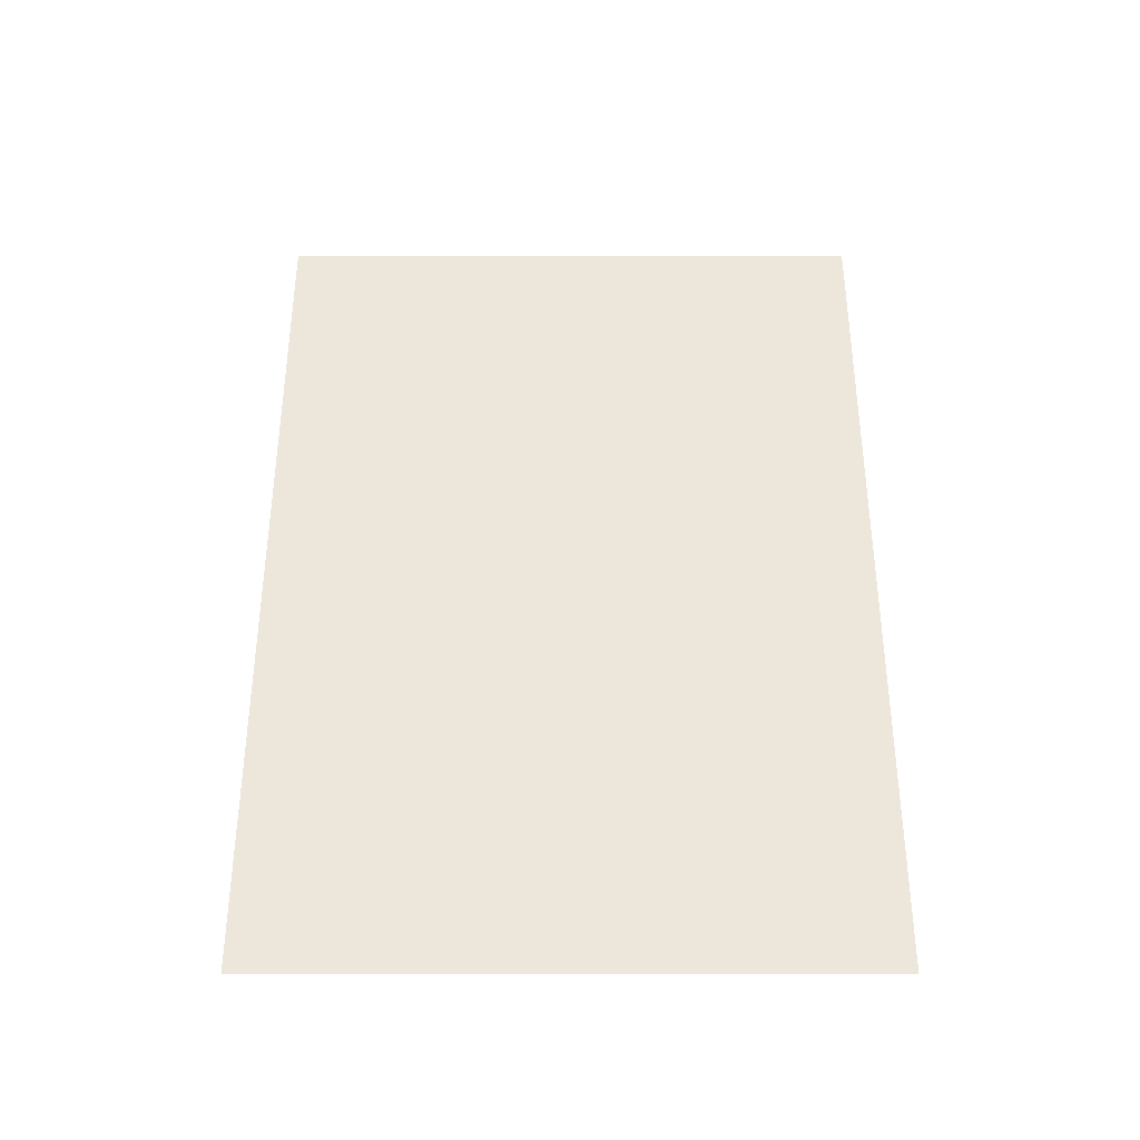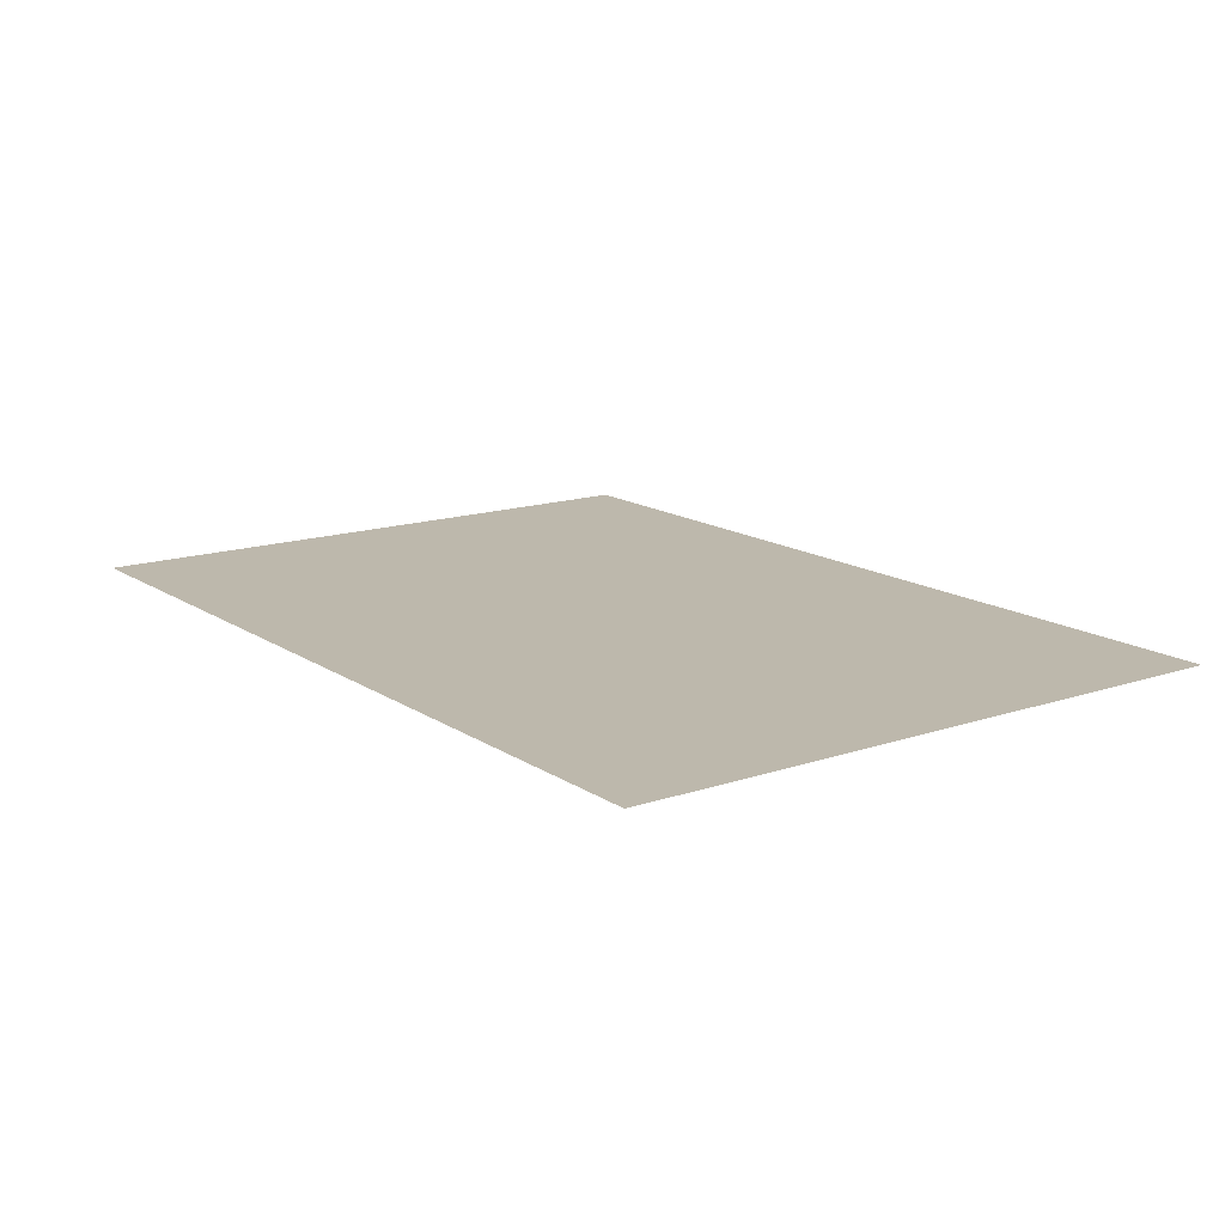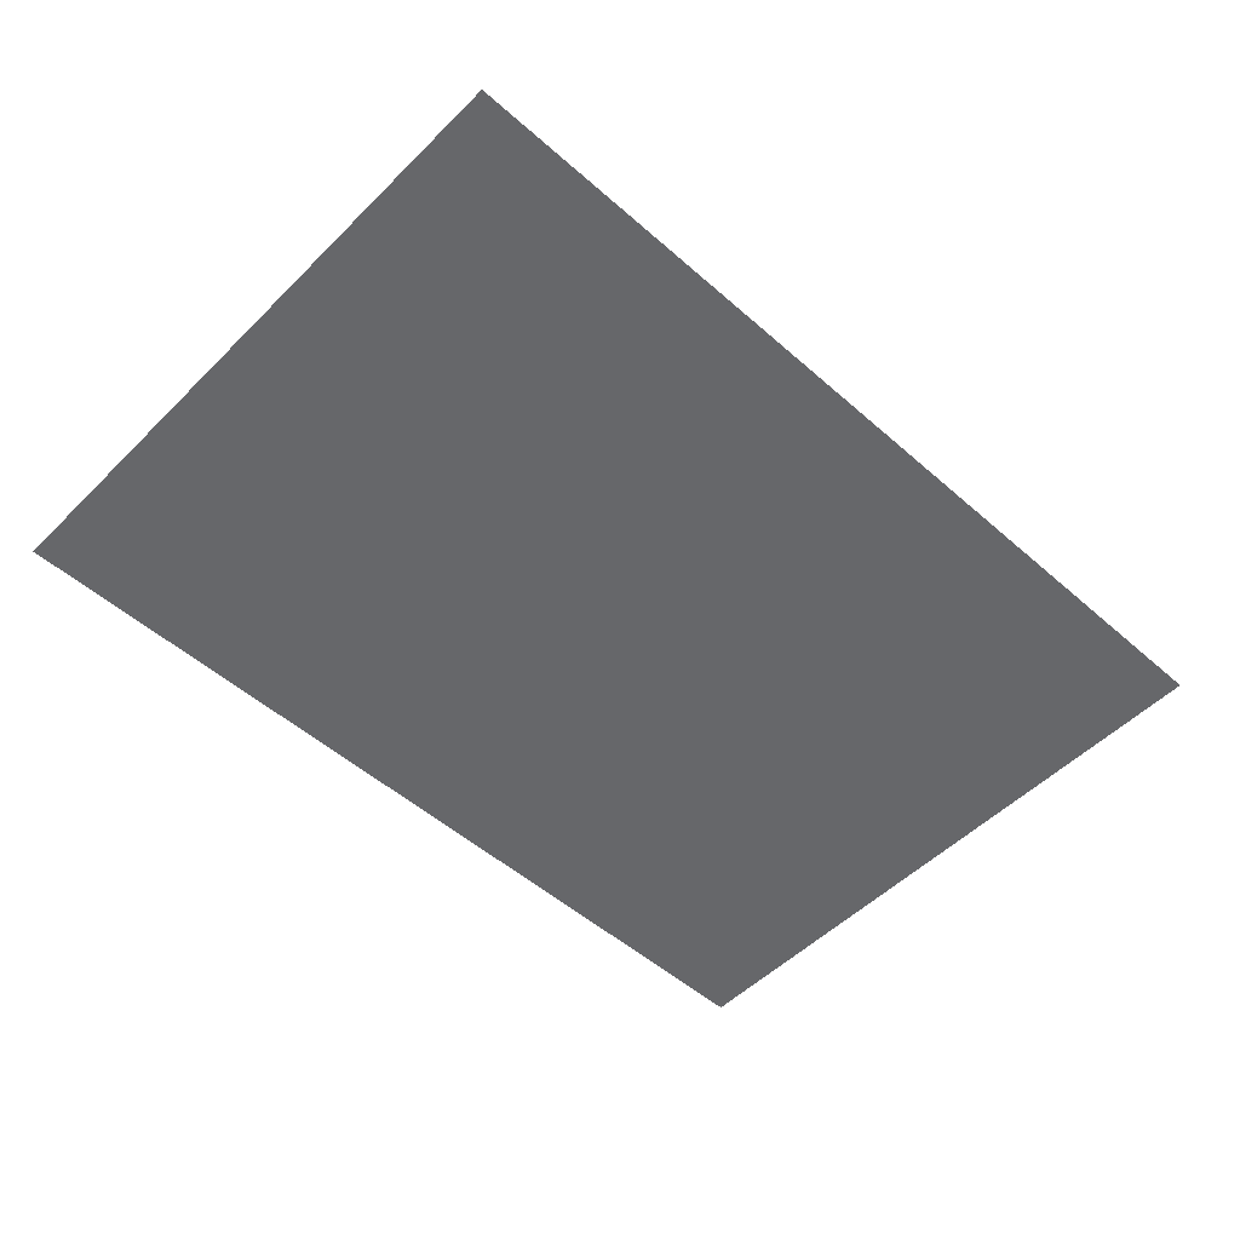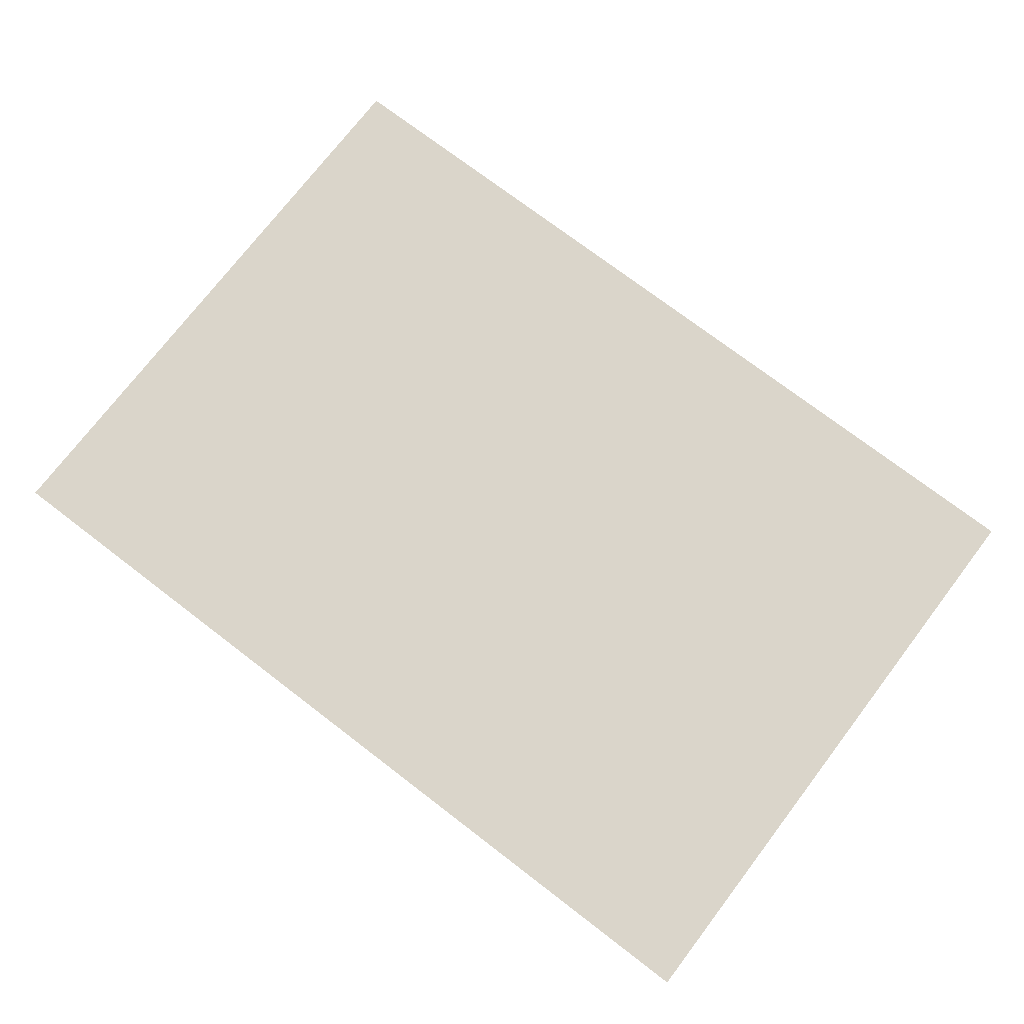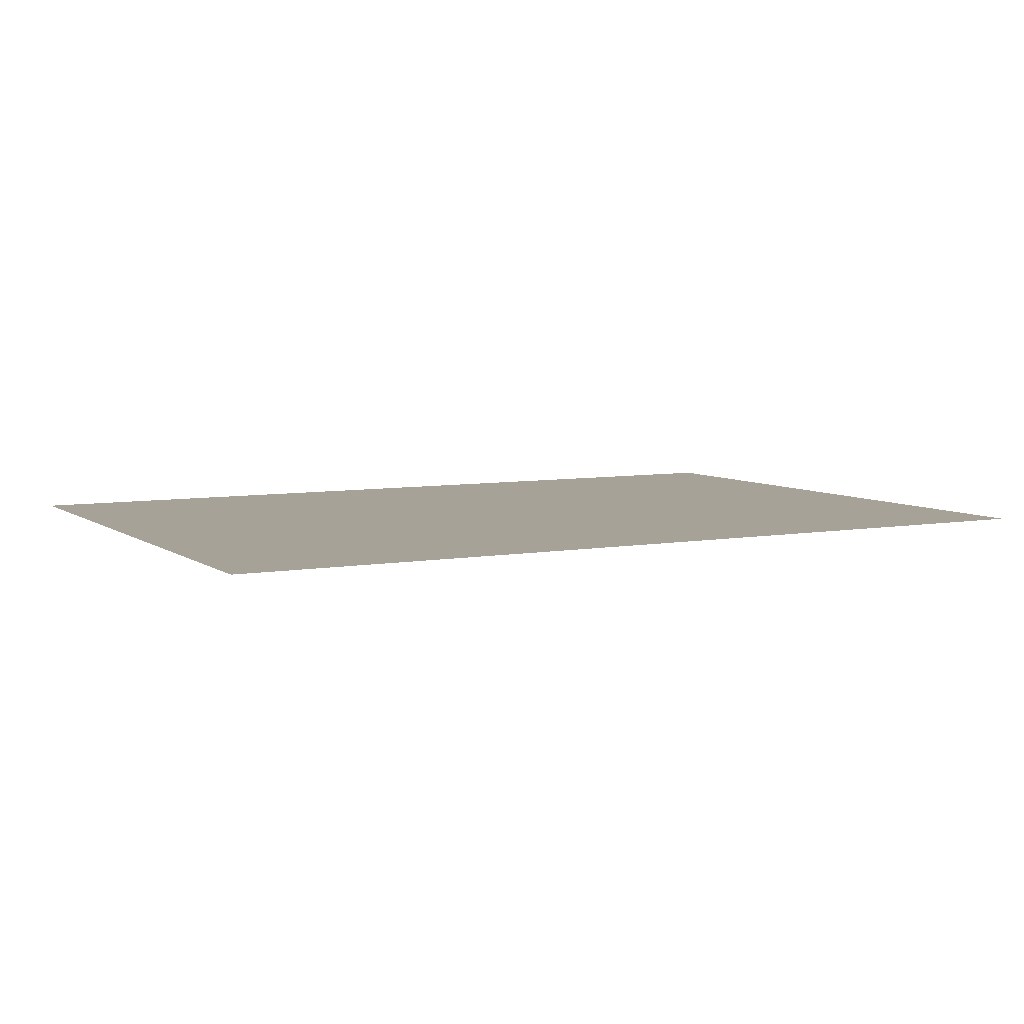
<metadata>
{"format":"obj","ext":"obj","renderer":"f3d","projection":"perspective","resolution":1024,"background":"white","views":[{"elev":54.1,"azim":-90.0,"up":"+Y"},{"elev":14.9,"azim":54.1,"up":"+Y"},{"elev":-52.1,"azim":-43.4,"up":"+Y"},{"elev":74.2,"azim":-142.6,"up":"+Y"},{"elev":6.5,"azim":151.9,"up":"+Y"}]}
</metadata>
<code>
g Bone_Clips
v -0.108 0.108 0.05398
v -0.108 0.108 -0.09717
v 0.108 0.108 -0.09717
v 0.108 0.108 0.05398
g Bone_Clips_0
f -2 -3 -4
f -4 -1 -2

</code>
